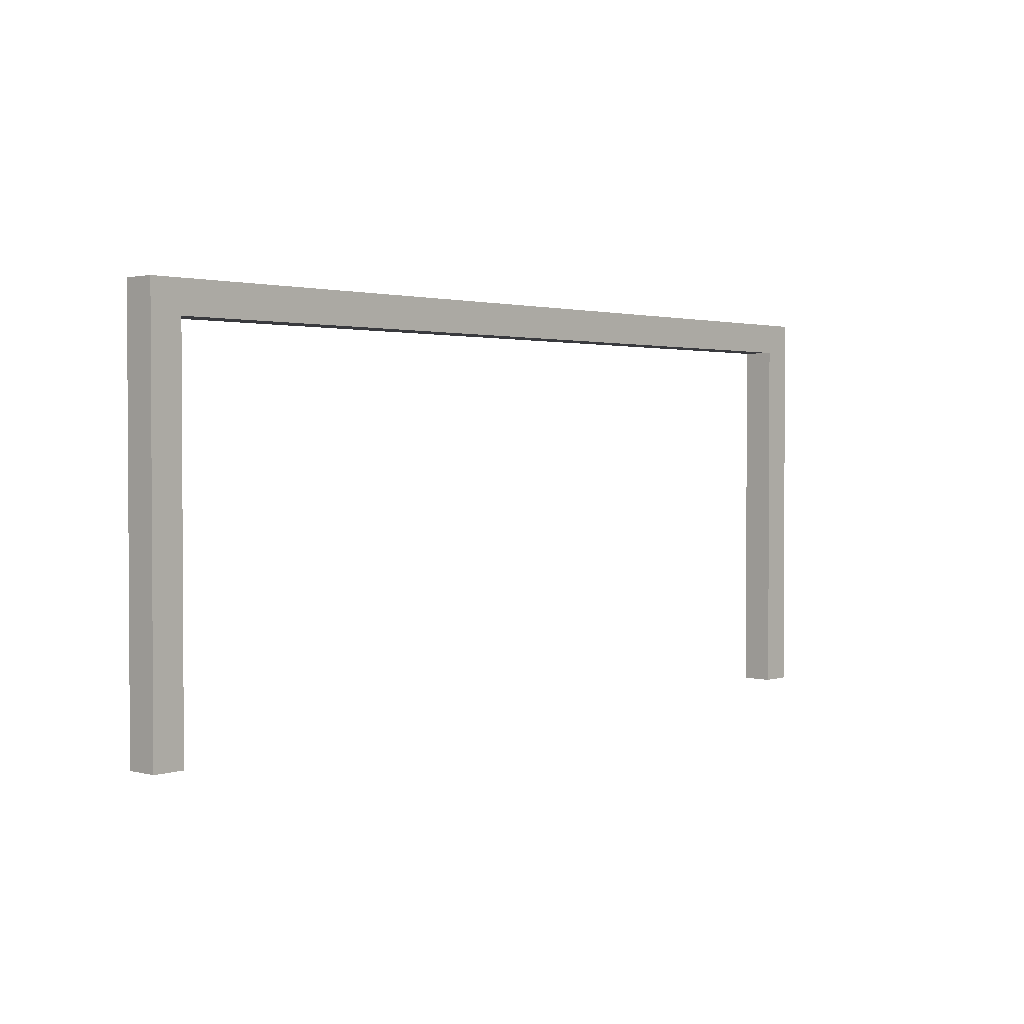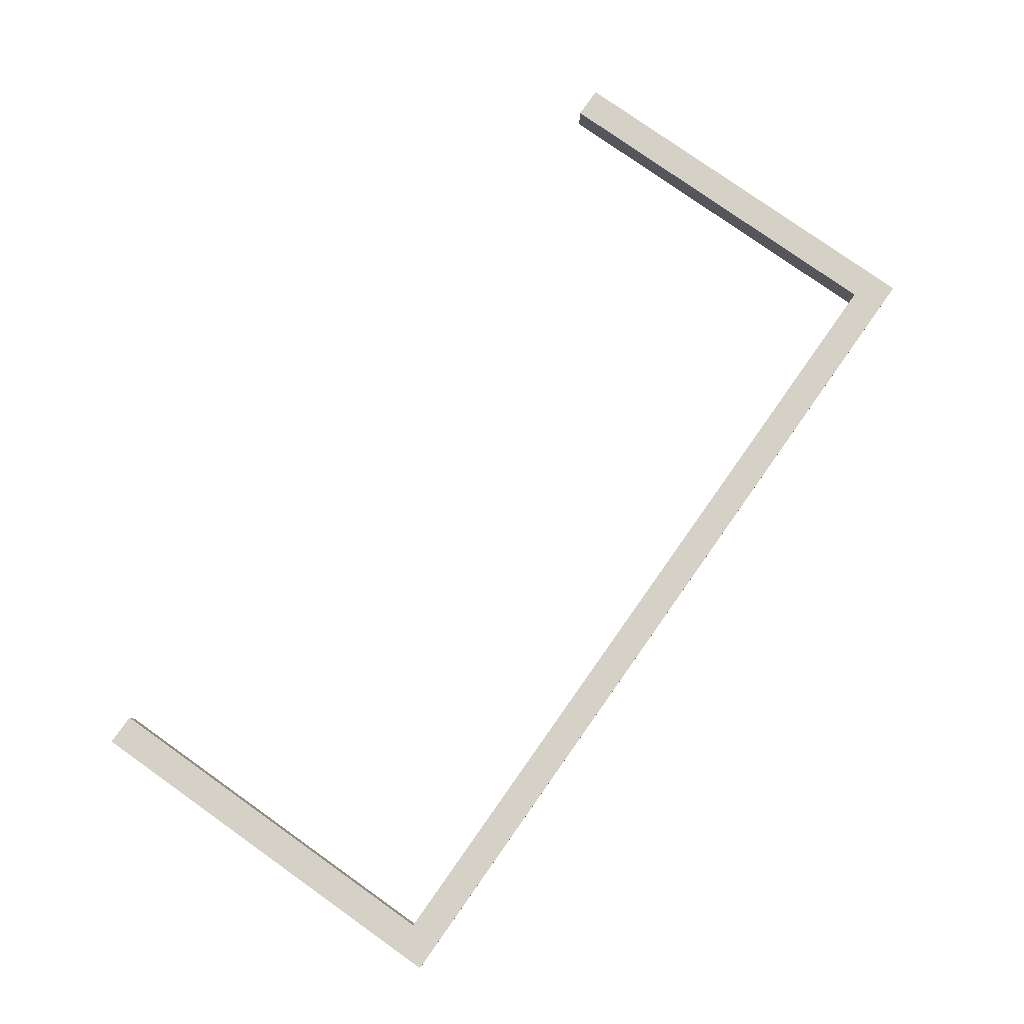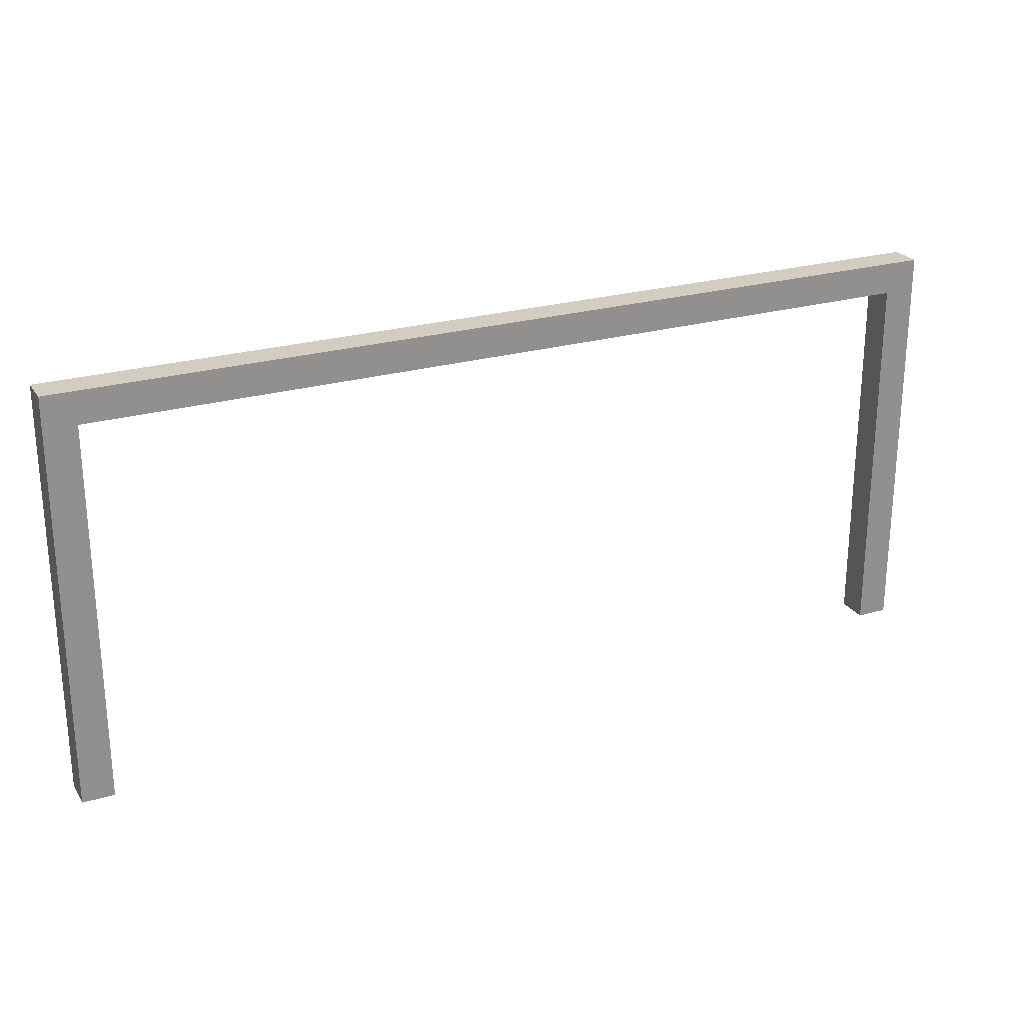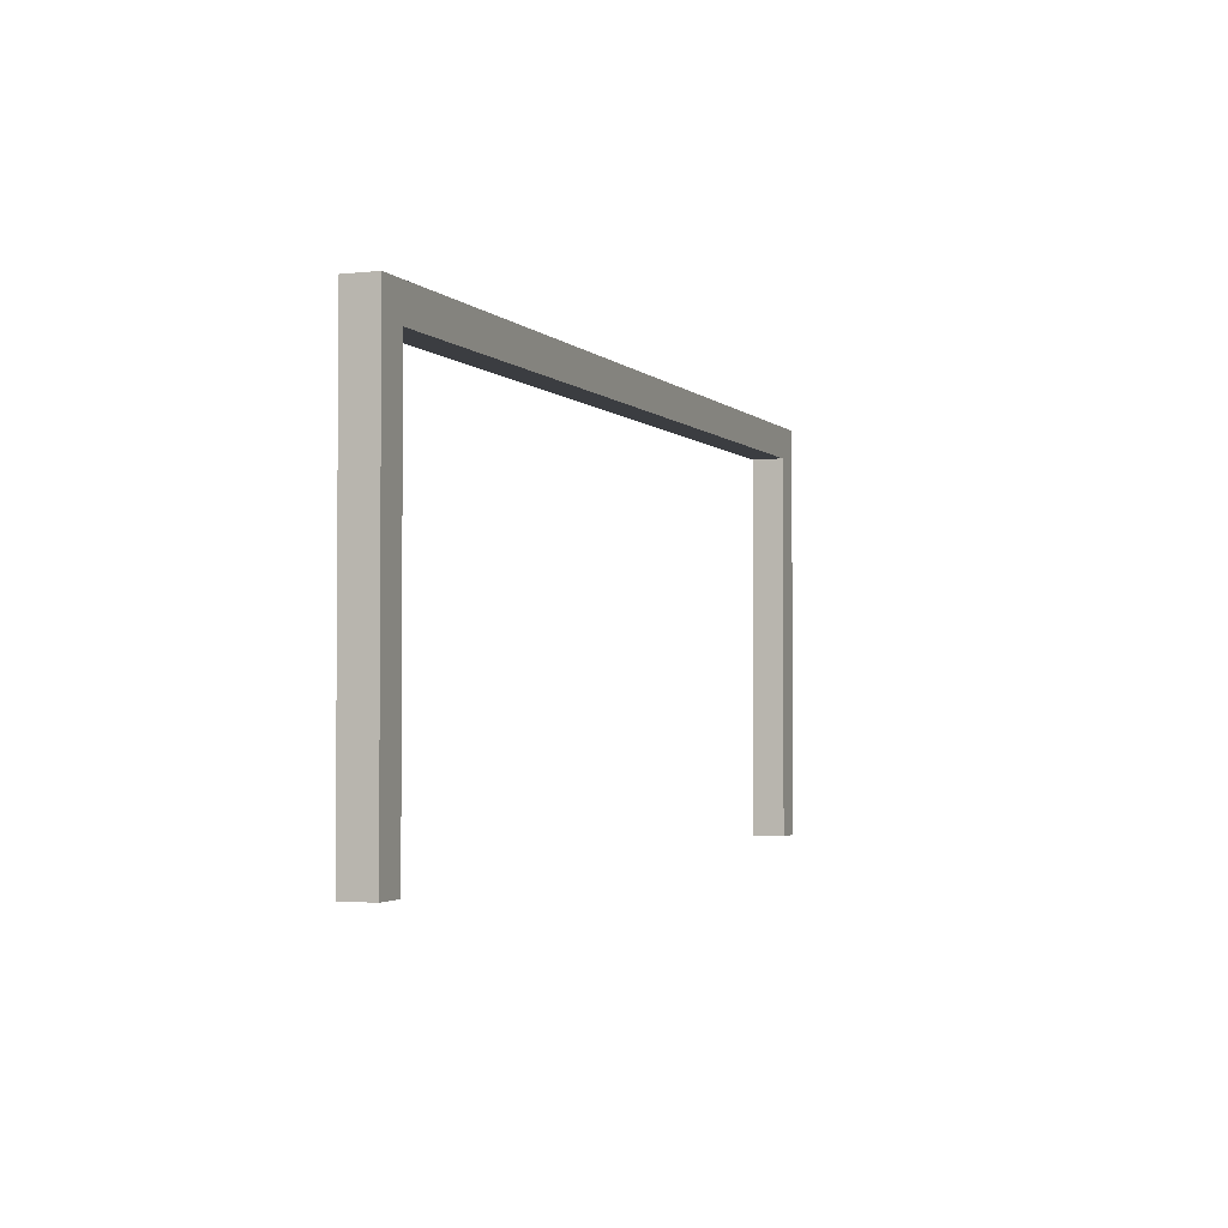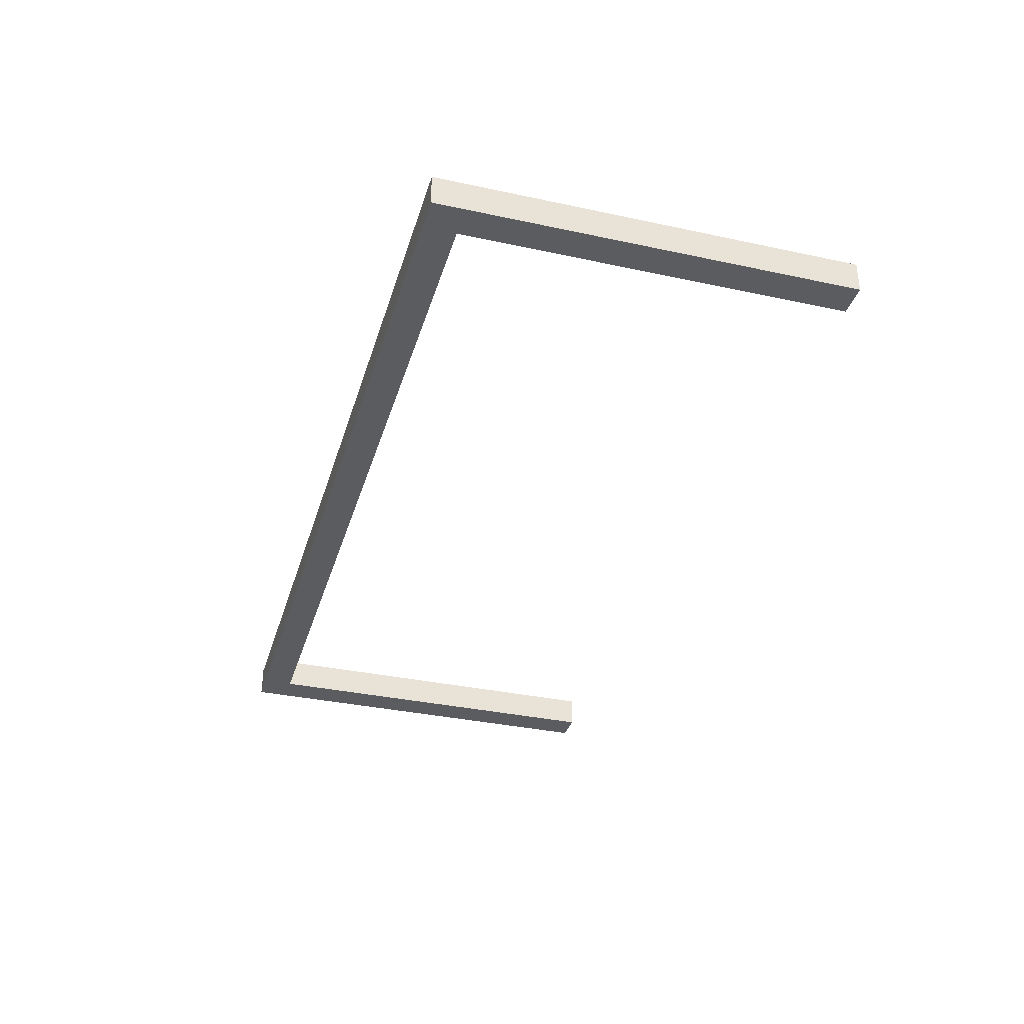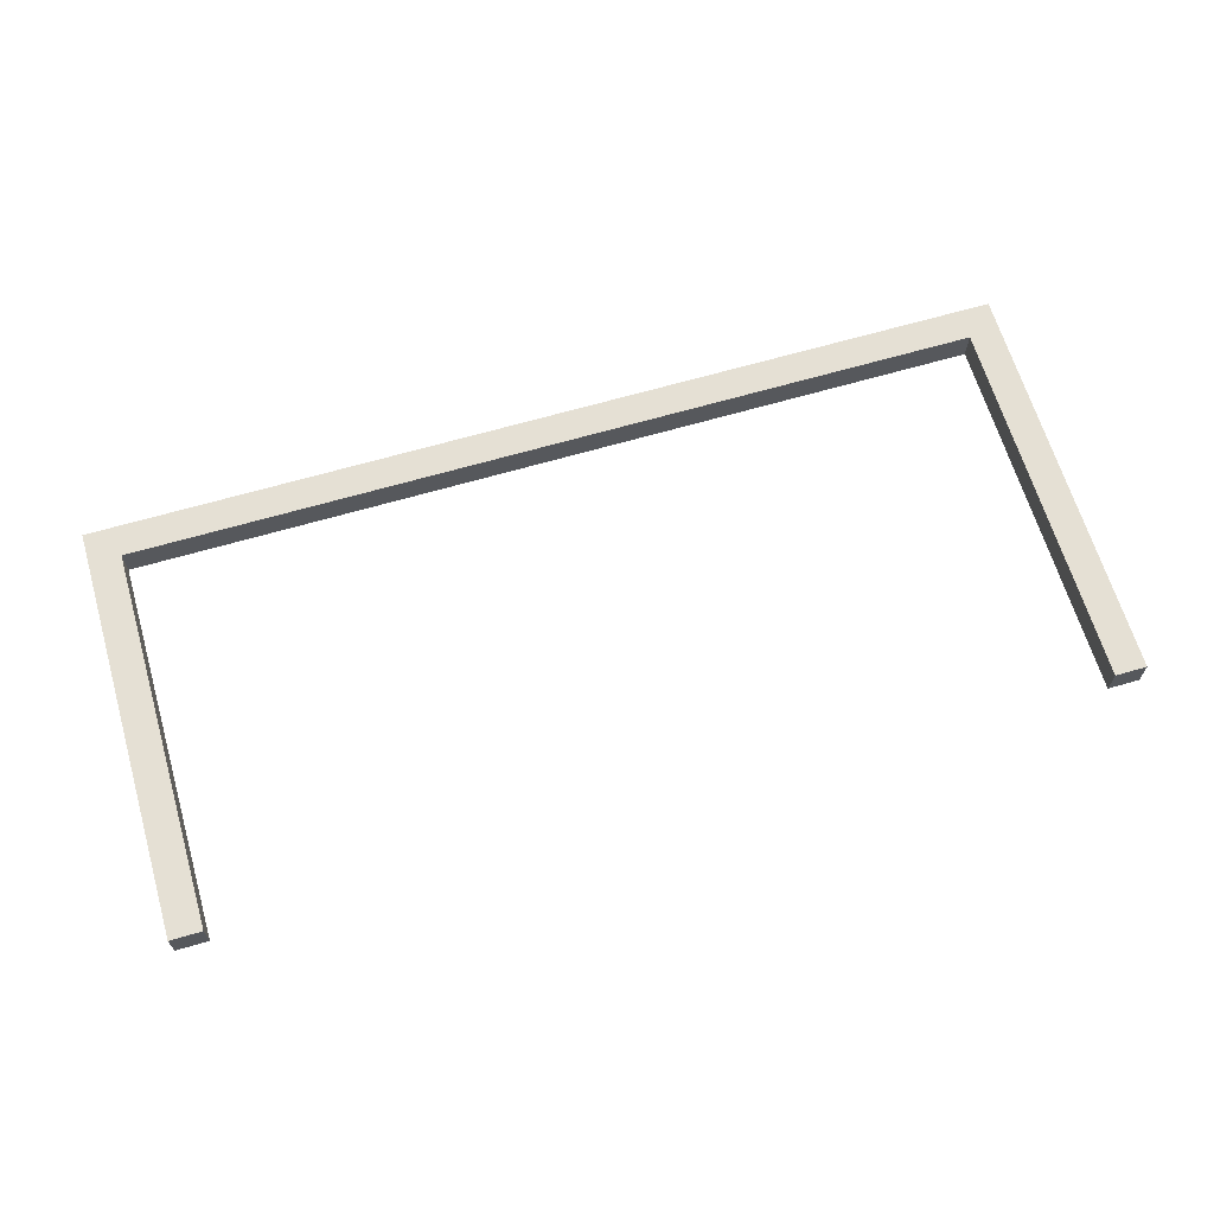
<metadata>
{"format":"obj","ext":"obj","renderer":"f3d","projection":"perspective","resolution":1024,"background":"white","views":[{"elev":1.9,"azim":-47.9,"up":"+Y"},{"elev":79.3,"azim":125.3,"up":"+Z"},{"elev":24.5,"azim":154.4,"up":"+Y"},{"elev":-2.5,"azim":-68.7,"up":"+Y"},{"elev":-34.9,"azim":-106.0,"up":"+Z"},{"elev":65.4,"azim":-16.4,"up":"+Z"}]}
</metadata>
<code>
v -6.75 5 -0.25
v -6.75 -1 -0.25
v -7.25 -1 -0.25
v -7.25 5.5 -0.25
v -6.75 5 0.25
v -6.75 -1 0.25
v -7.25 -1 0.25
v -7.25 5.5 0.25
v 7.25 5.5 -0.25
v 7.25 -1 -0.25
v 6.75 -1 -0.25
v 6.75 5 -0.25
v 7.25 5.5 0.25
v 7.25 -1 0.25
v 6.75 -1 0.25
v 6.75 5 0.25
f 1 2 3 4
f 5 8 7 6
f 1 5 6 2
f 2 6 7 3
f 3 7 8 4
f 11 12 9 10
f 13 16 15 14
f 9 13 14 10
f 10 14 15 11
f 11 15 16 12
f 1 4 9 12
f 1 12 16 5
f 5 16 13 8
f 4 8 13 9

</code>
